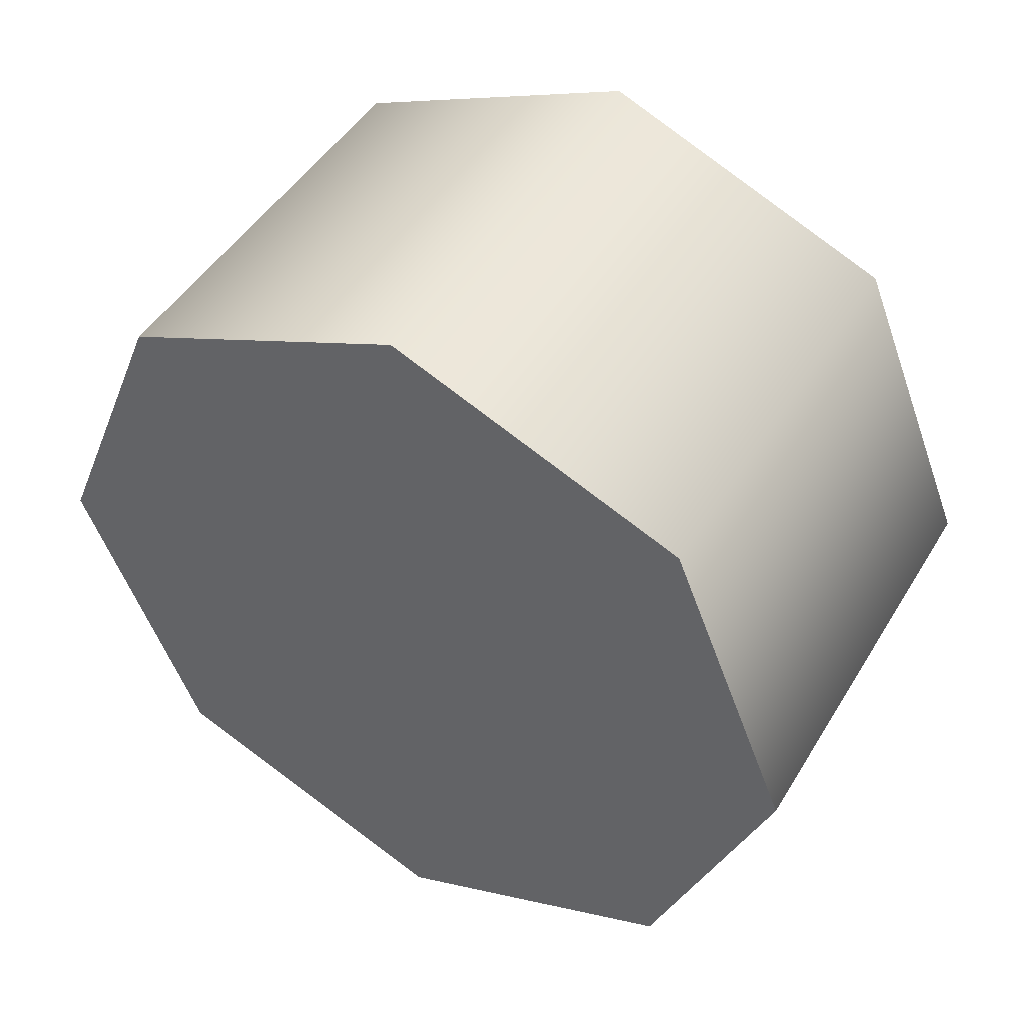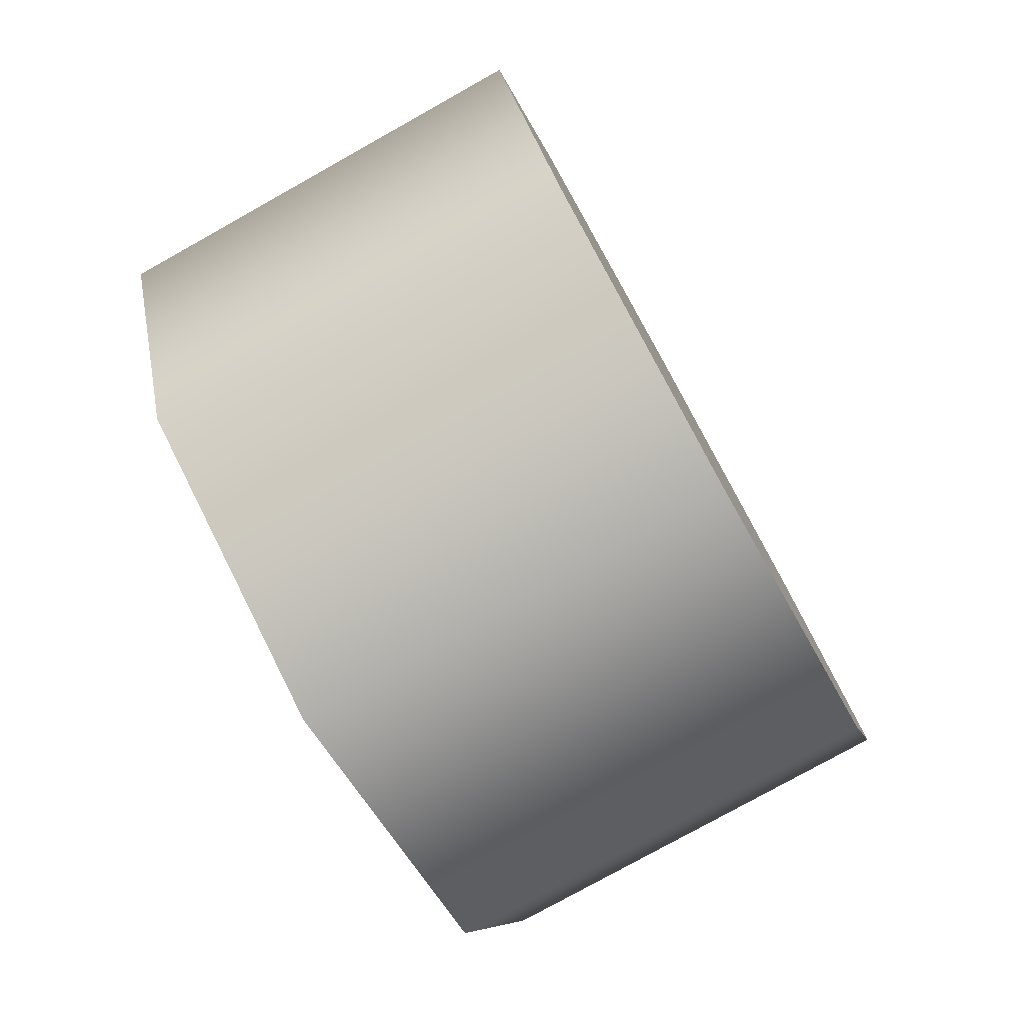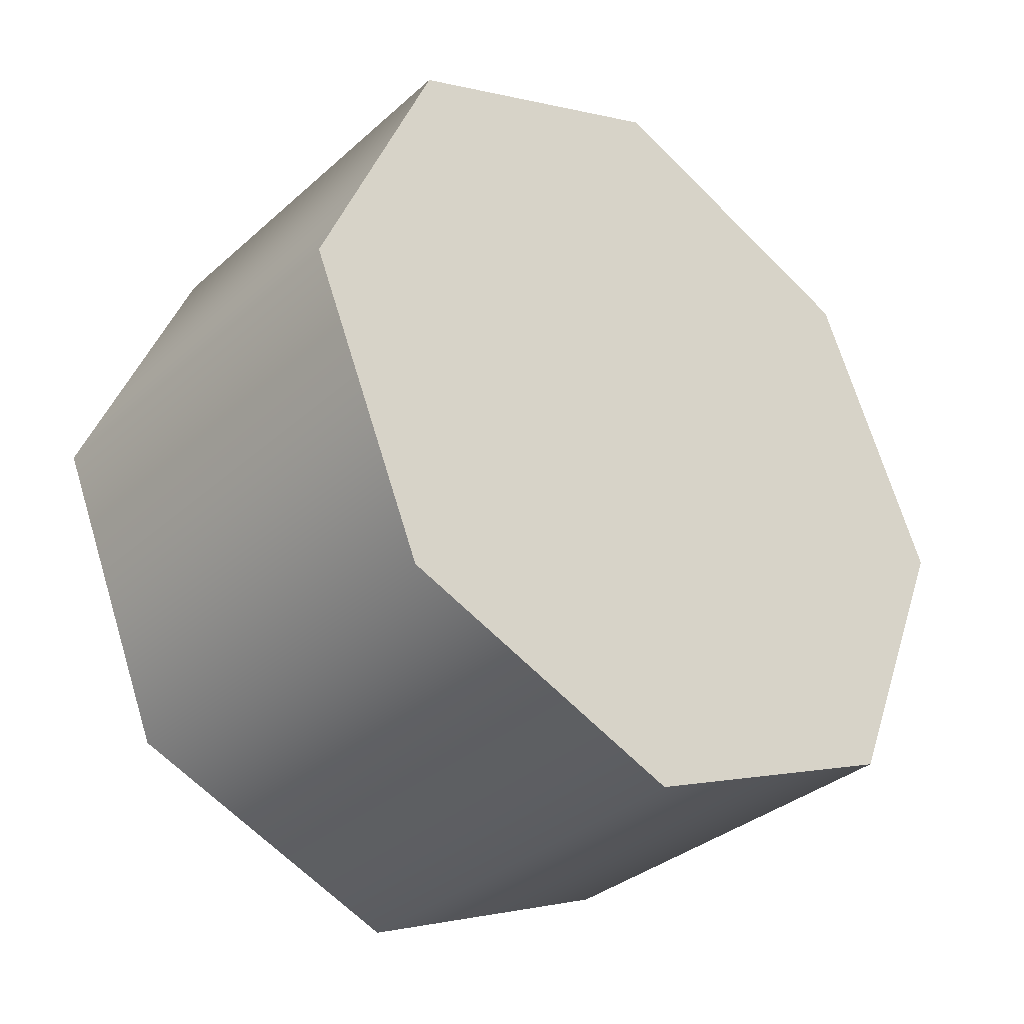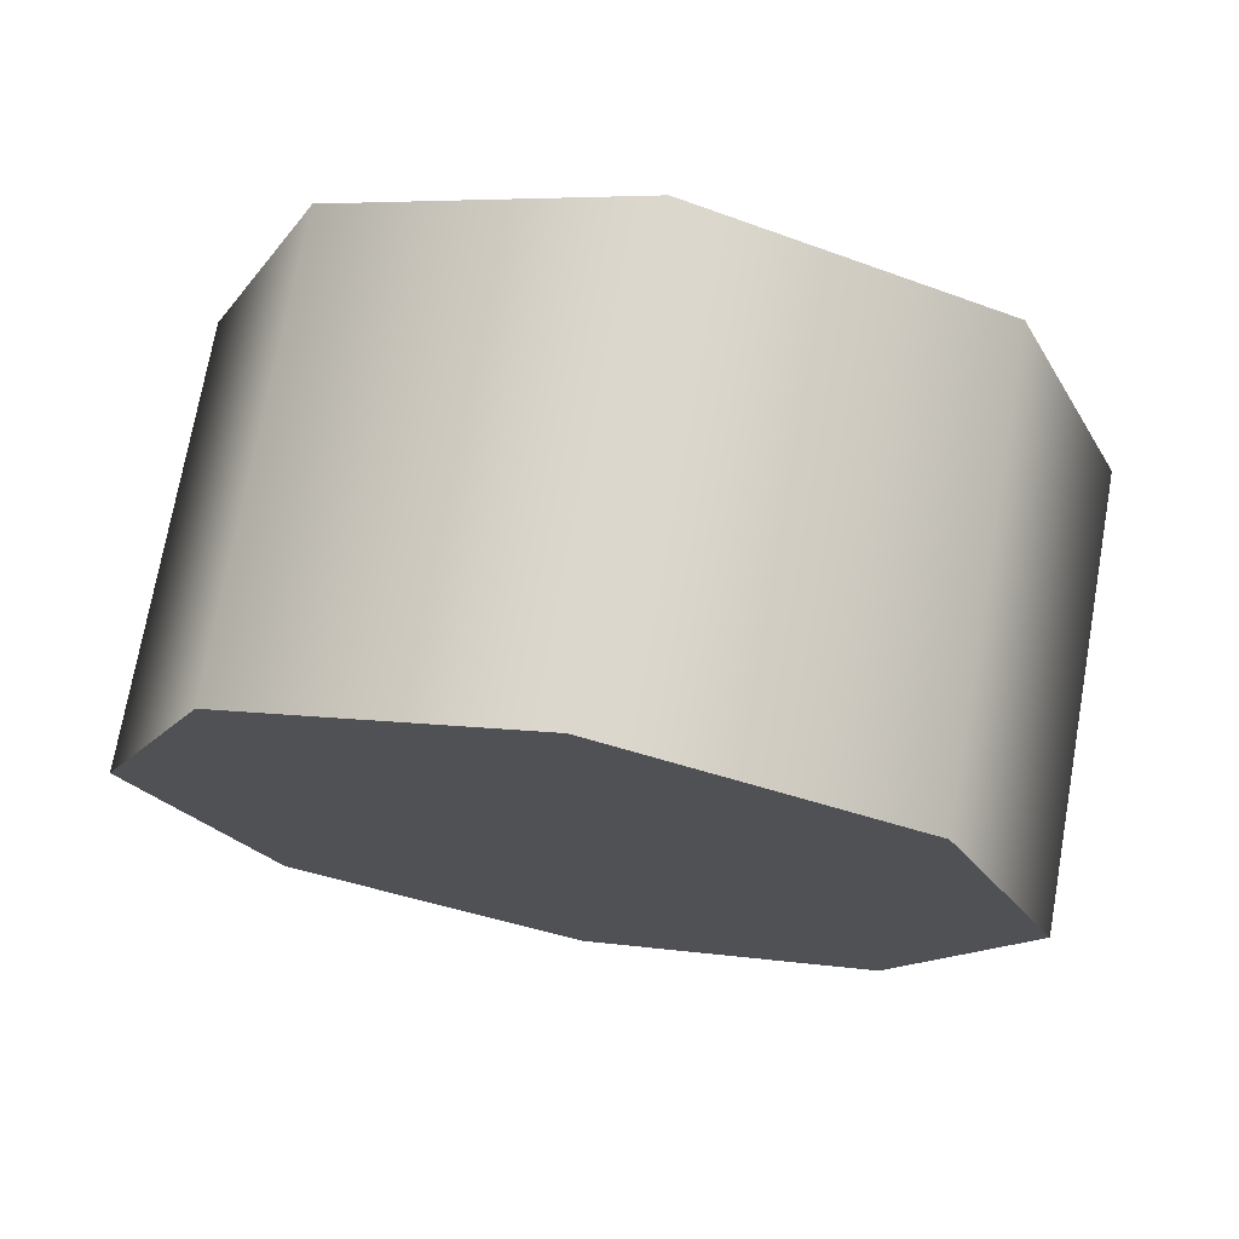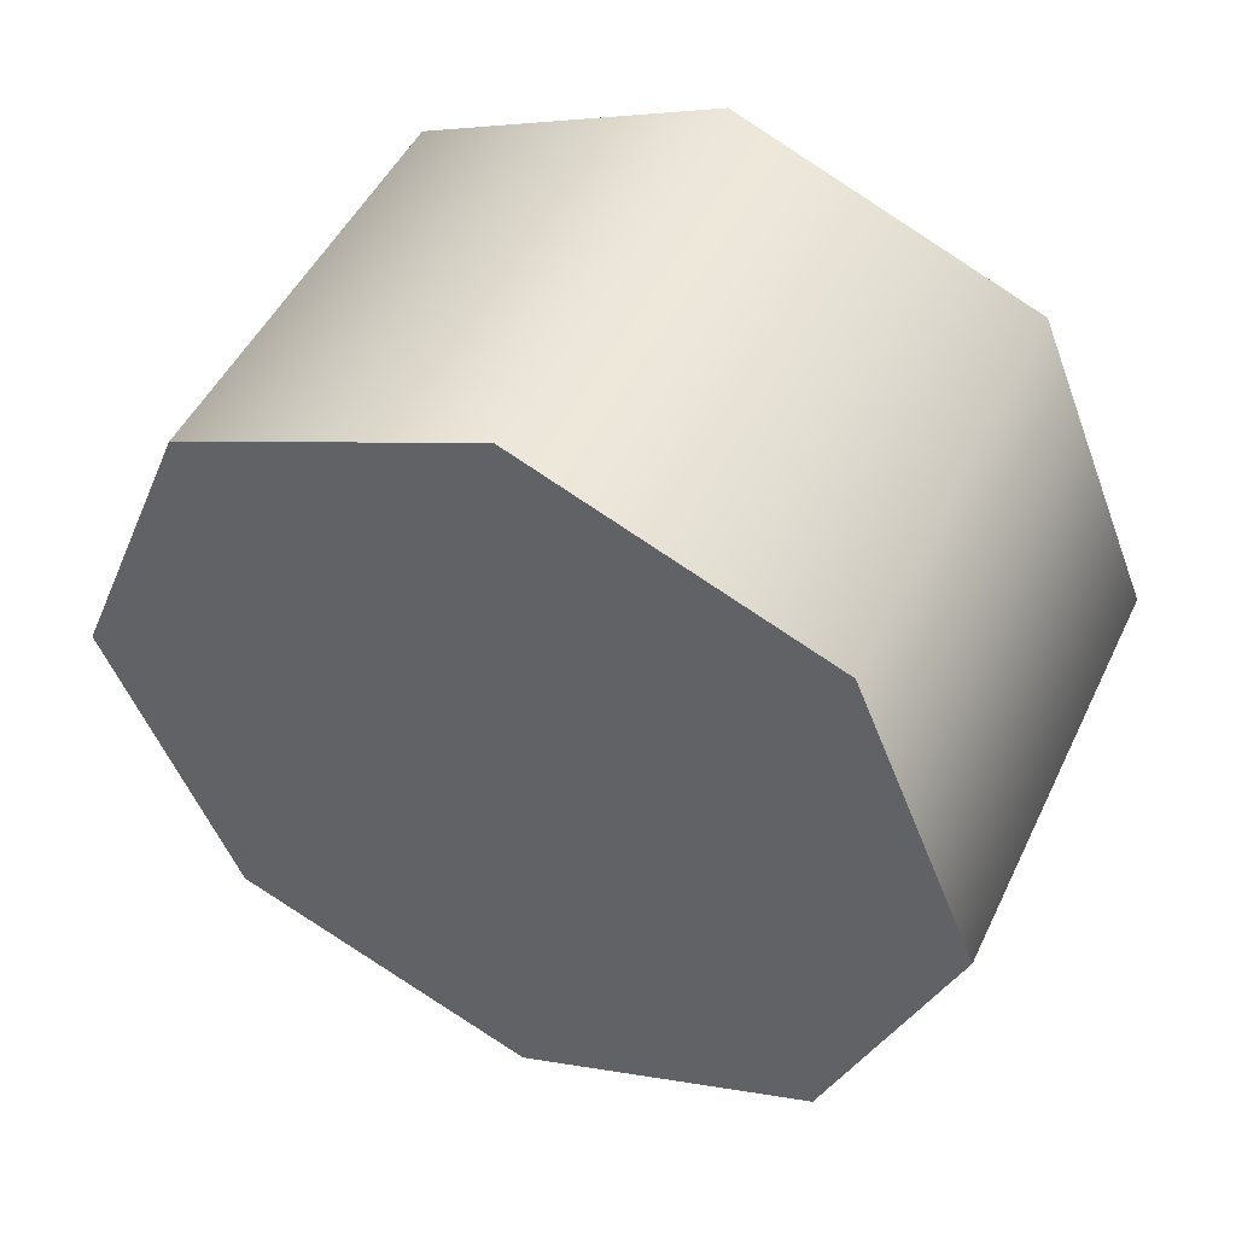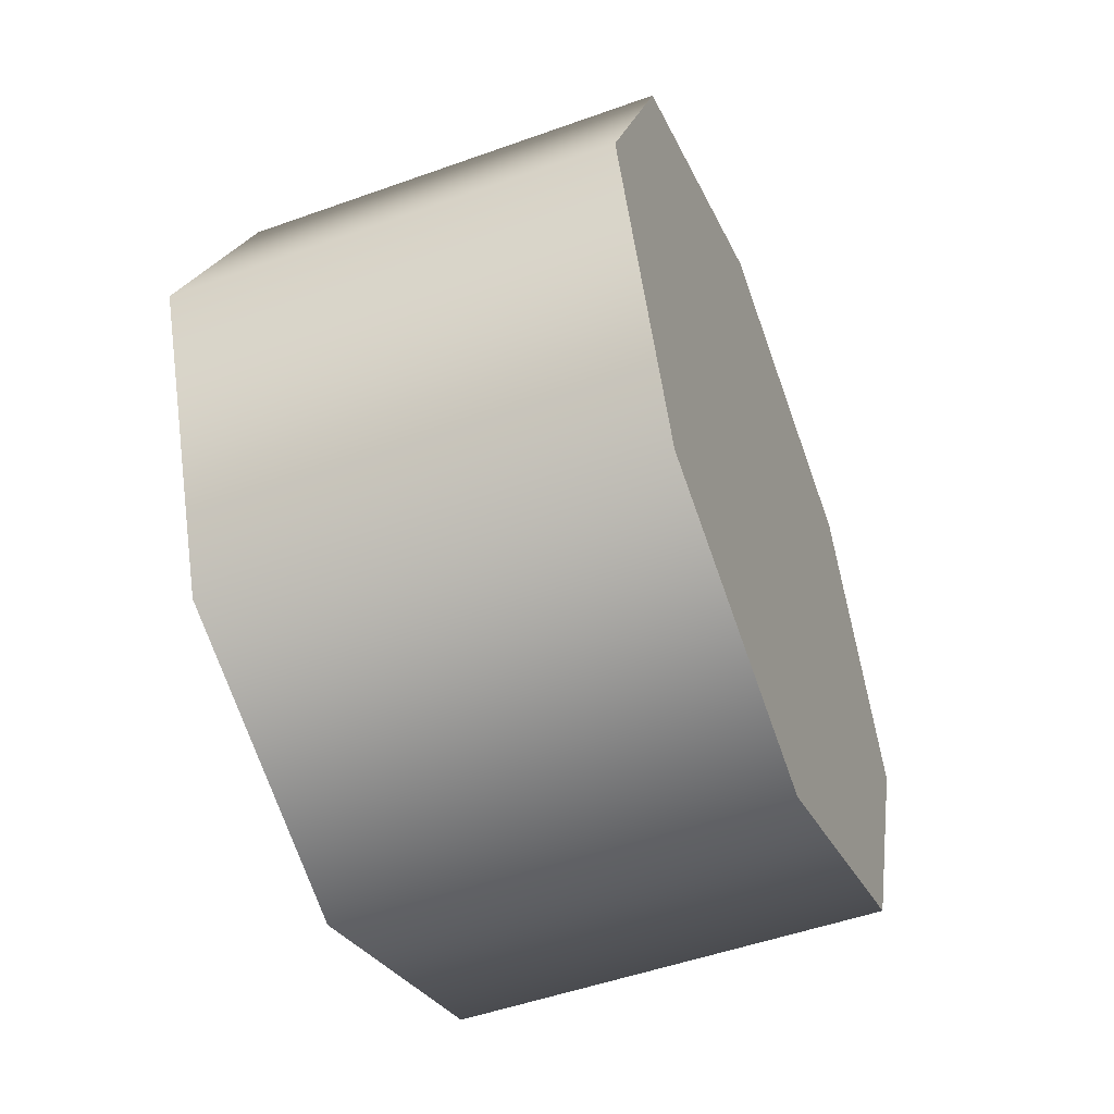
<metadata>
{"format":"obj","ext":"obj","renderer":"f3d","projection":"perspective","resolution":1024,"background":"white","views":[{"elev":46.6,"azim":-60.3,"up":"+Y"},{"elev":-78.2,"azim":-150.8,"up":"+Y"},{"elev":-33.9,"azim":49.9,"up":"+Z"},{"elev":72.9,"azim":100.1,"up":"+Y"},{"elev":48.4,"azim":-65.1,"up":"+Z"},{"elev":-50.7,"azim":21.4,"up":"+Y"}]}
</metadata>
<code>
v 1.151 -1.207 0.5705
v 1.468 -1.207 0.5705
v 1.151 -1.118 0.3565
v 1.468 -1.118 0.3565
v 1.151 -1.421 0.659
v 1.468 -1.421 0.659
v 1.151 -1.634 0.5705
v 1.468 -1.634 0.5705
v 1.151 -1.723 0.3565
v 1.468 -1.723 0.3565
v 1.151 -1.634 0.1428
v 1.468 -1.634 0.1428
v 1.151 -1.421 0.05404
v 1.468 -1.421 0.05404
v 1.151 -1.207 0.1428
v 1.468 -1.207 0.1428
v 1.151 -1.207 0.1428
v 1.151 -1.421 0.05404
v 1.151 -1.118 0.3565
v 1.151 -1.634 0.1428
v 1.151 -1.207 0.5705
v 1.151 -1.723 0.3565
v 1.151 -1.634 0.5705
v 1.151 -1.421 0.659
v 1.468 -1.207 0.5705
v 1.468 -1.421 0.659
v 1.468 -1.118 0.3565
v 1.468 -1.634 0.5705
v 1.468 -1.723 0.3565
v 1.468 -1.634 0.1428
v 1.468 -1.421 0.05404
v 1.468 -1.207 0.1428
v 1.151 -1.207 0.5705
v 1.468 -1.207 0.5705
v 1.151 -1.118 0.3565
v 1.468 -1.118 0.3565
v 1.151 -1.421 0.659
v 1.468 -1.421 0.659
v 1.151 -1.634 0.5705
v 1.468 -1.634 0.5705
v 1.151 -1.723 0.3565
v 1.468 -1.723 0.3565
v 1.151 -1.634 0.1428
v 1.468 -1.634 0.1428
v 1.151 -1.421 0.05404
v 1.468 -1.421 0.05404
v 1.151 -1.207 0.1428
v 1.468 -1.207 0.1428
g group_155267344_2822789032112
f 1 2 3
f 3 2 4
f 5 6 33
f 33 6 34
f 7 8 37
f 37 8 38
f 9 10 39
f 39 10 40
f 11 12 41
f 41 12 42
f 13 14 43
f 43 14 44
f 15 16 45
f 45 16 46
f 35 36 47
f 47 36 48
f 17 18 19
f 18 20 19
f 19 20 21
f 20 22 21
f 22 23 21
f 23 24 21
f 25 26 27
f 26 28 27
f 28 29 27
f 29 30 27
f 30 31 27
f 31 32 27

</code>
